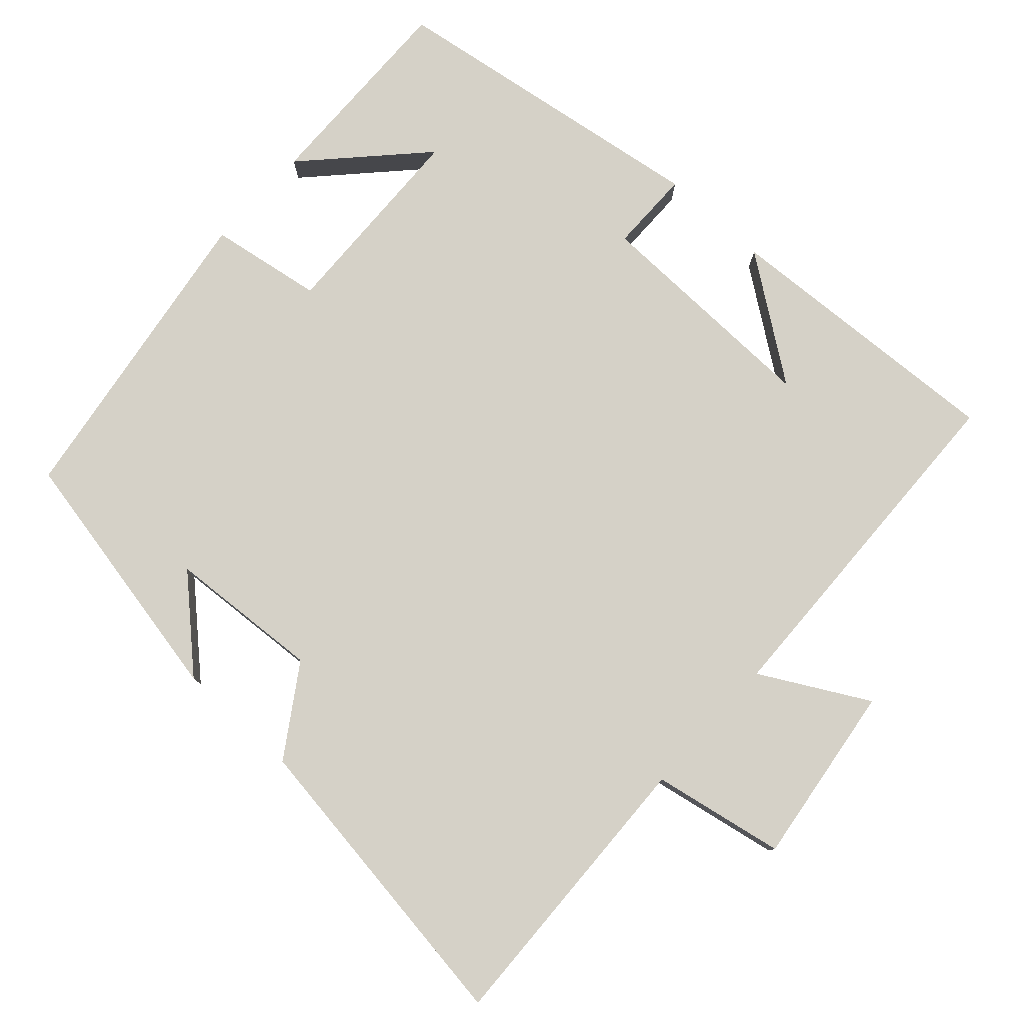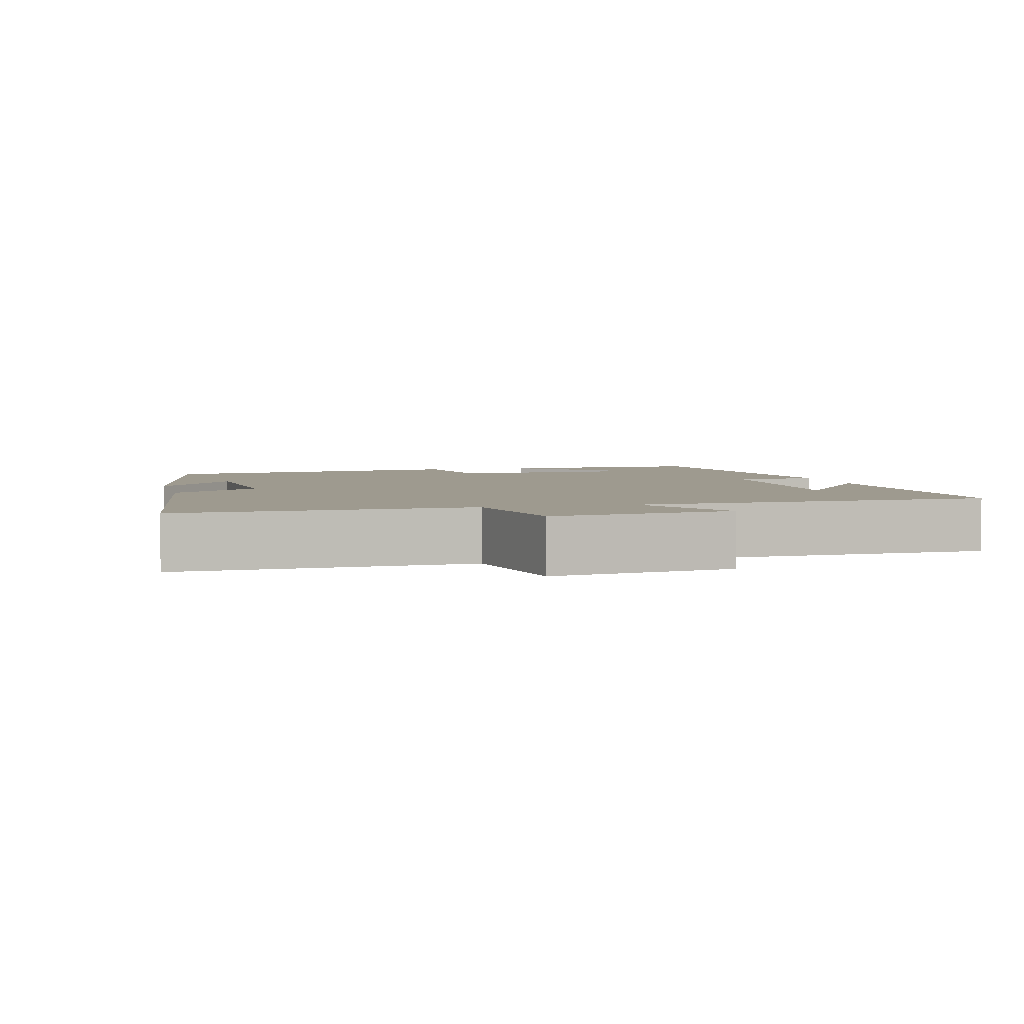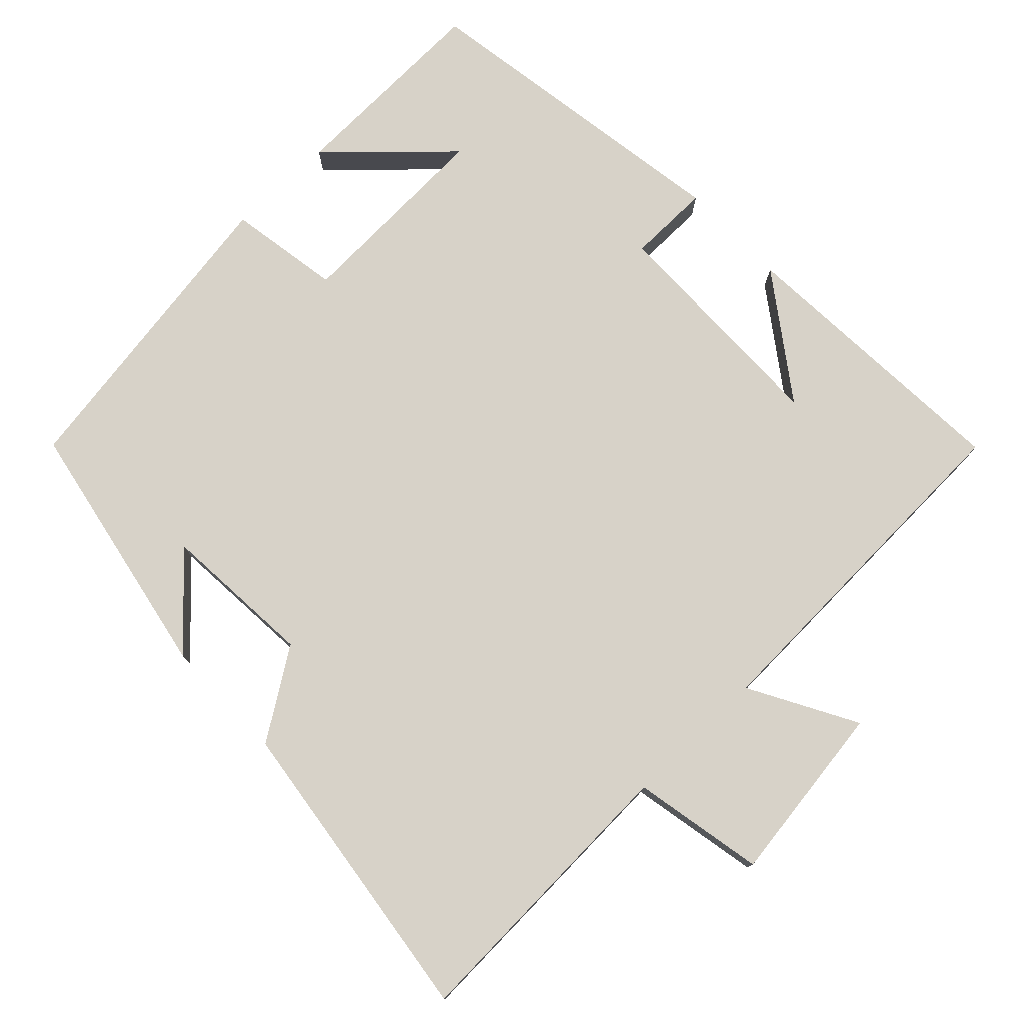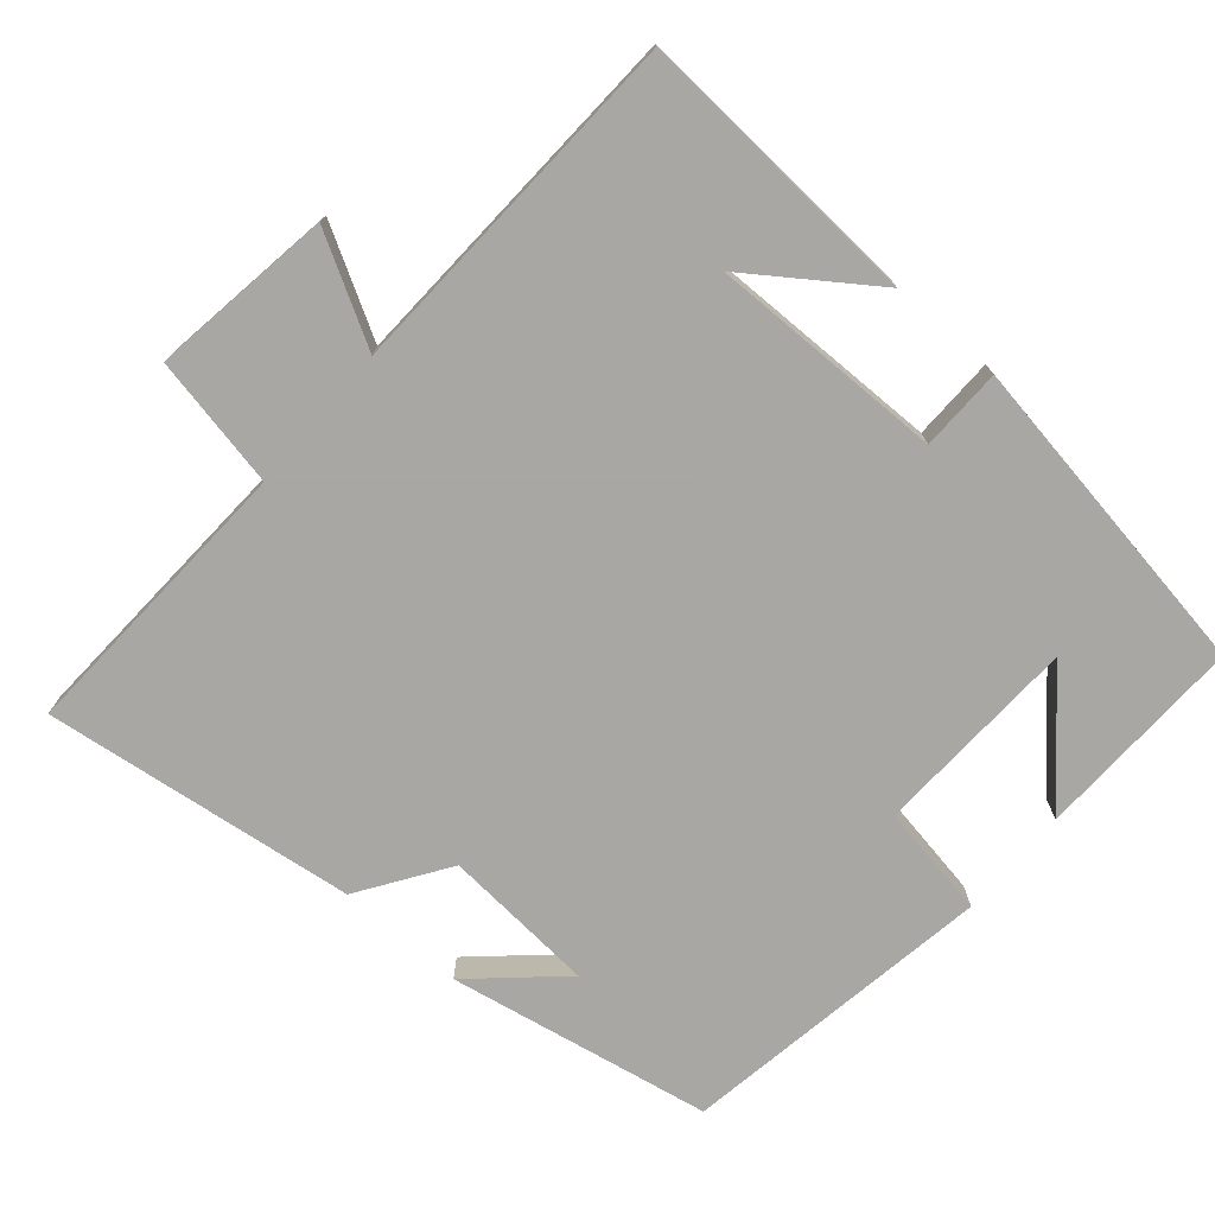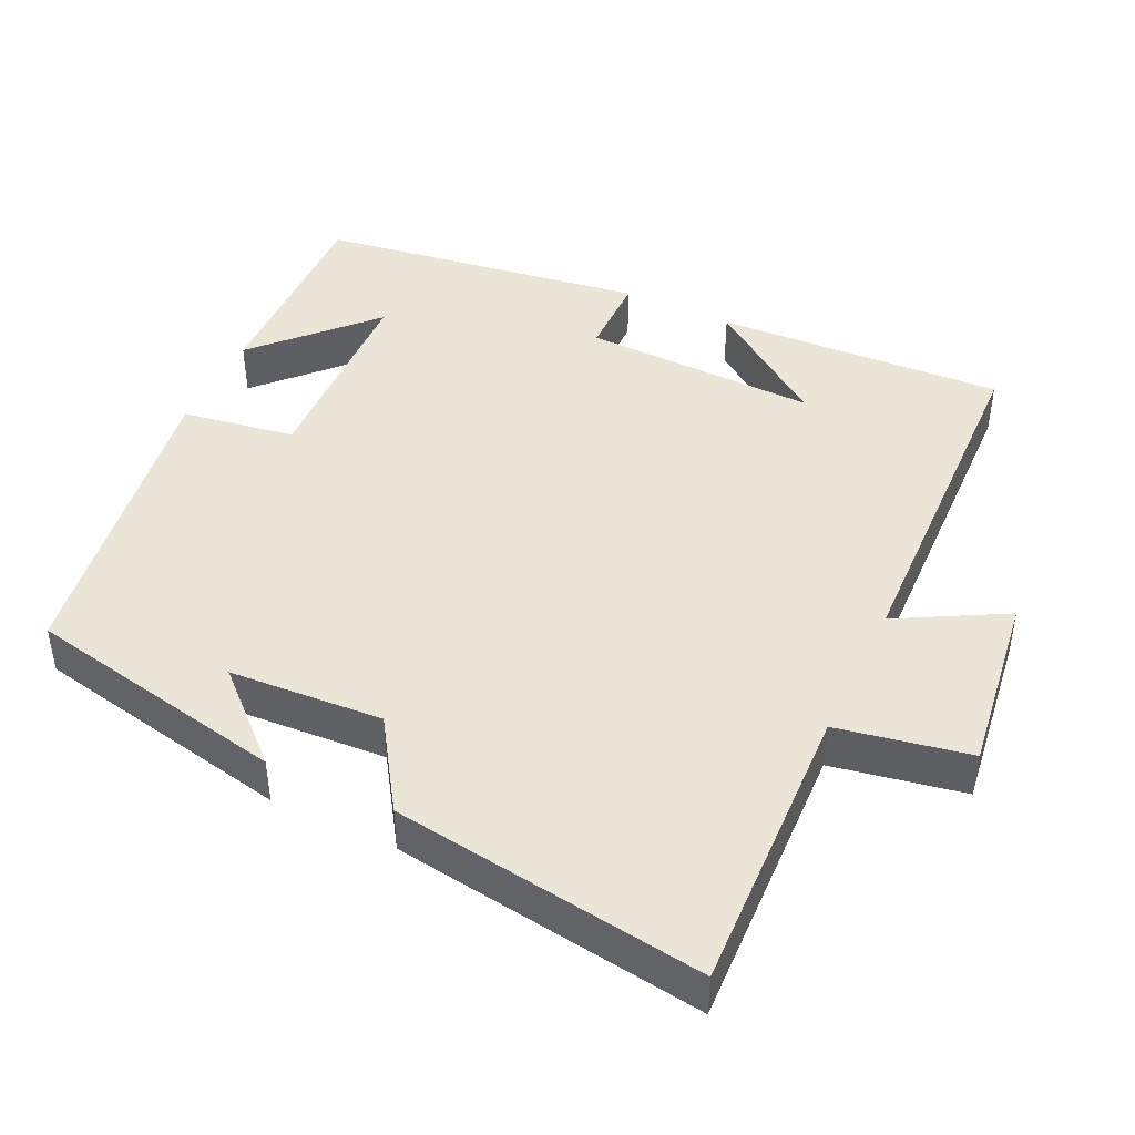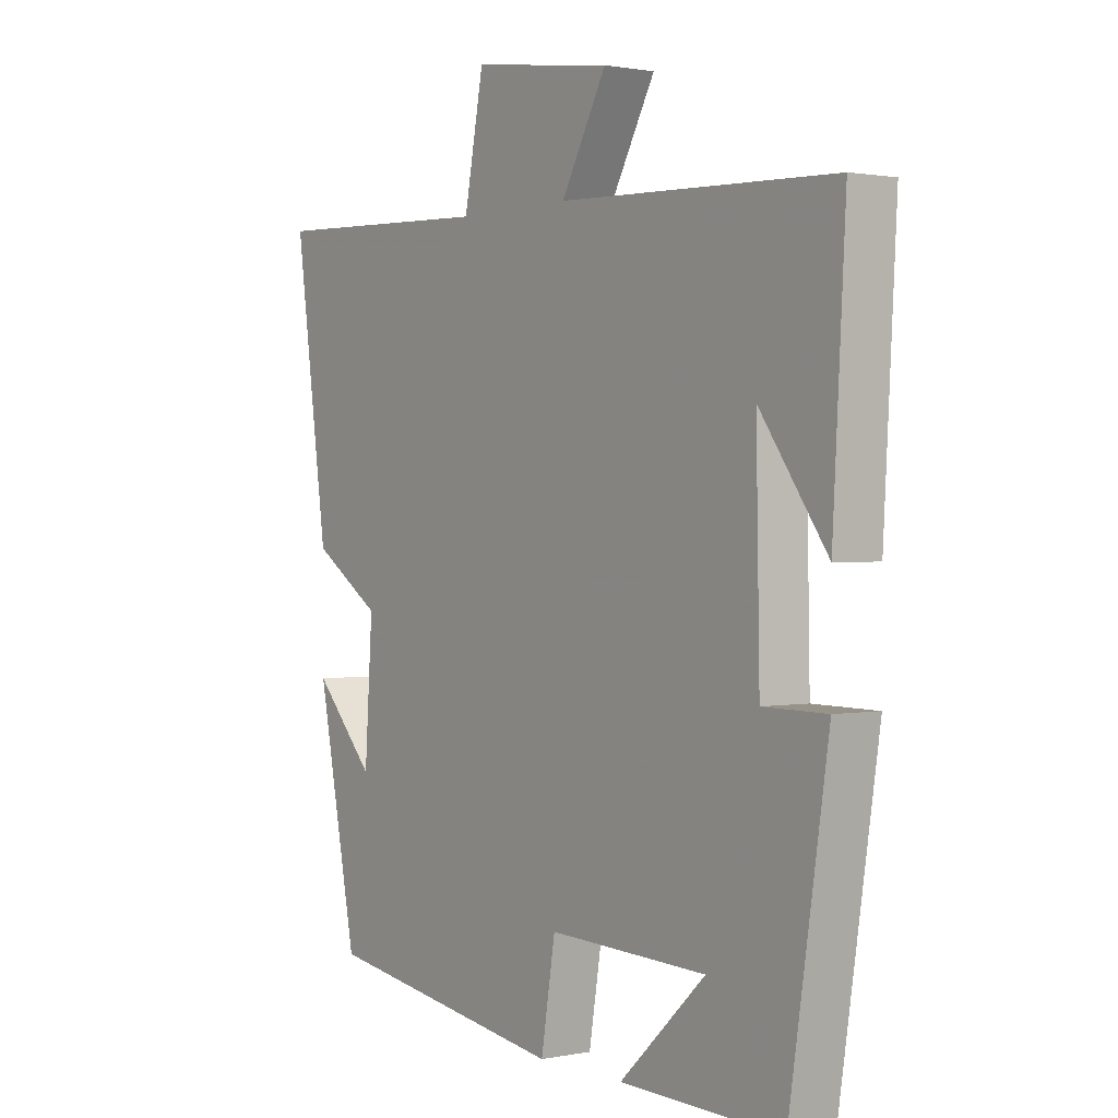
<metadata>
{"format":"obj","ext":"obj","renderer":"f3d","projection":"perspective","resolution":1024,"background":"white","views":[{"elev":79.2,"azim":-47.6,"up":"+Y"},{"elev":3.8,"azim":-14.3,"up":"+Y"},{"elev":77.3,"azim":-43.8,"up":"+Y"},{"elev":-74.8,"azim":48.9,"up":"+Y"},{"elev":44.4,"azim":-64.5,"up":"+Y"},{"elev":1.1,"azim":54.0,"up":"+Z"}]}
</metadata>
<code>
v 0.432 0.07 -0.507
v 0.148 0.07 -0.5
v 0.299 0.07 -0.357
v 0.021 0.07 -0.347
v -0.004 0.07 -0.5
v -0.43 0.07 -0.435
v -0.5 0.07 -0.079
v -0.394 0.07 -0.194
v -0.38 0.07 0.014
v -0.5 0.07 0.093
v -0.558 0.07 0.516
v -0.162 0.07 0.5
v -0.128 0.07 0.679
v 0.118 0.07 0.645
v 0.038 0.07 0.5
v 0.522 0.07 0.483
v 0.5 0.07 0.091
v 0.382 0.07 0.256
v 0.388 0.07 -0.062
v 0.5 0.07 -0.063
v 0.432 0 -0.507
v 0.148 0 -0.5
v 0.299 0 -0.357
v 0.021 0 -0.347
v -0.004 0 -0.5
v -0.43 0 -0.435
v -0.5 0 -0.079
v -0.394 0 -0.194
v -0.38 0 0.014
v -0.5 0 0.093
v -0.558 0 0.516
v -0.162 0 0.5
v -0.128 0 0.679
v 0.118 0 0.645
v 0.038 0 0.5
v 0.522 0 0.483
v 0.5 0 0.091
v 0.382 0 0.256
v 0.388 0 -0.062
v 0.5 0 -0.063
f 19 20 1
f 16 17 18
f 15 16 18
f 15 18 19
f 12 13 14 15
f 12 15 19 1
f 9 10 11 12
f 8 9 12
f 6 7 8
f 4 5 6 8
f 3 4 8 12
f 1 2 3
f 1 3 12
f 21 40 39
f 38 37 36
f 38 36 35
f 39 38 35
f 35 34 33 32
f 21 39 35 32
f 32 31 30 29
f 32 29 28
f 28 27 26
f 28 26 25 24
f 32 28 24 23
f 23 22 21
f 32 23 21
f 1 21 22 2
f 2 22 23 3
f 3 23 24 4
f 4 24 25 5
f 5 25 26 6
f 6 26 27 7
f 7 27 28 8
f 8 28 29 9
f 9 29 30 10
f 10 30 31 11
f 11 31 32 12
f 12 32 33 13
f 13 33 34 14
f 14 34 35 15
f 15 35 36 16
f 16 36 37 17
f 17 37 38 18
f 18 38 39 19
f 19 39 40 20
f 20 40 21 1

</code>
